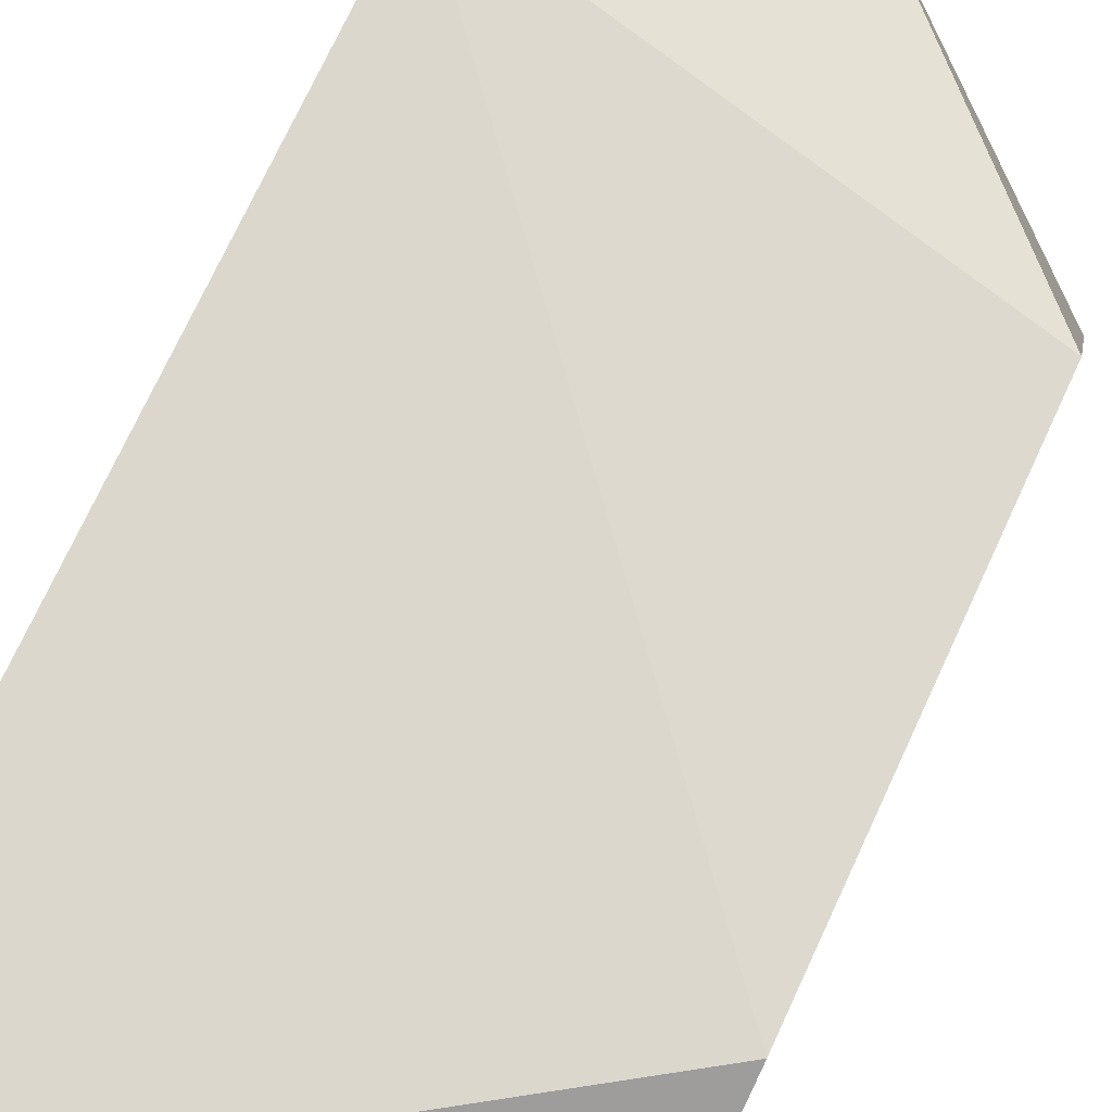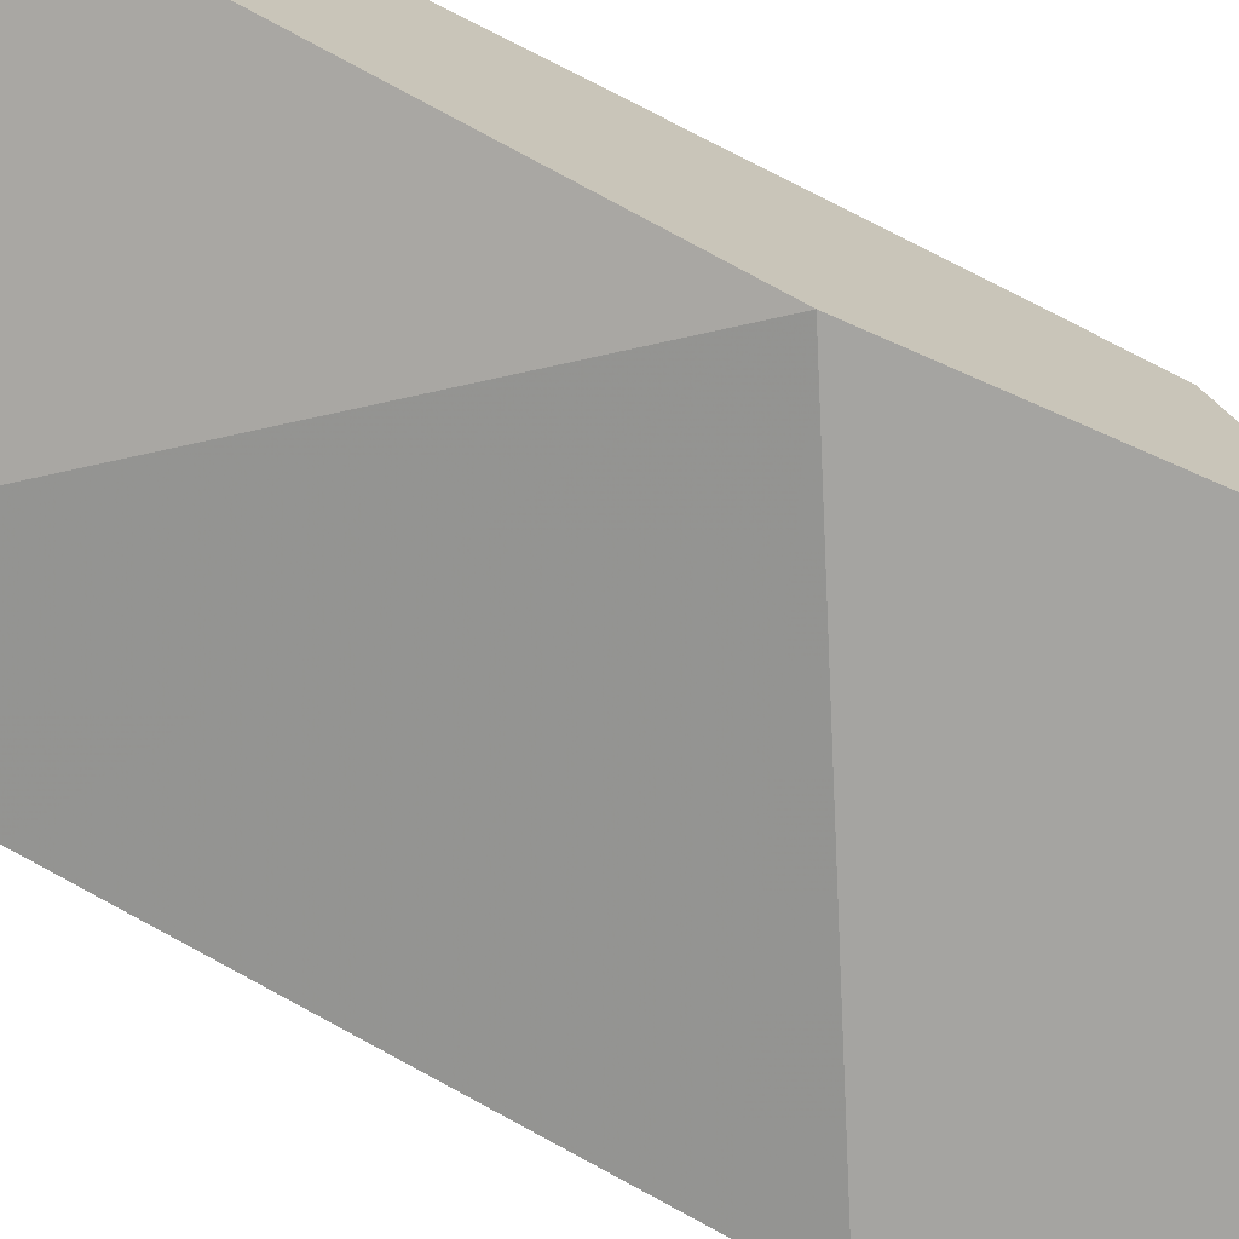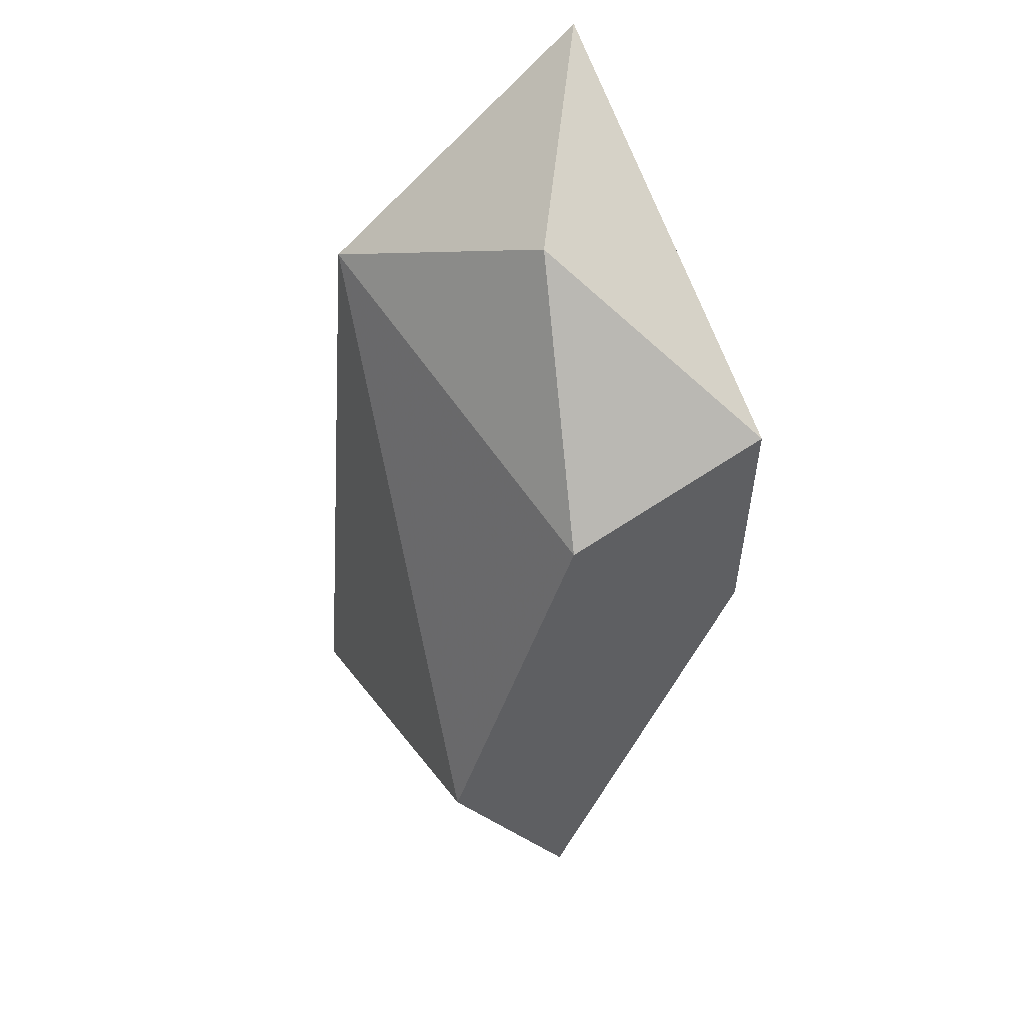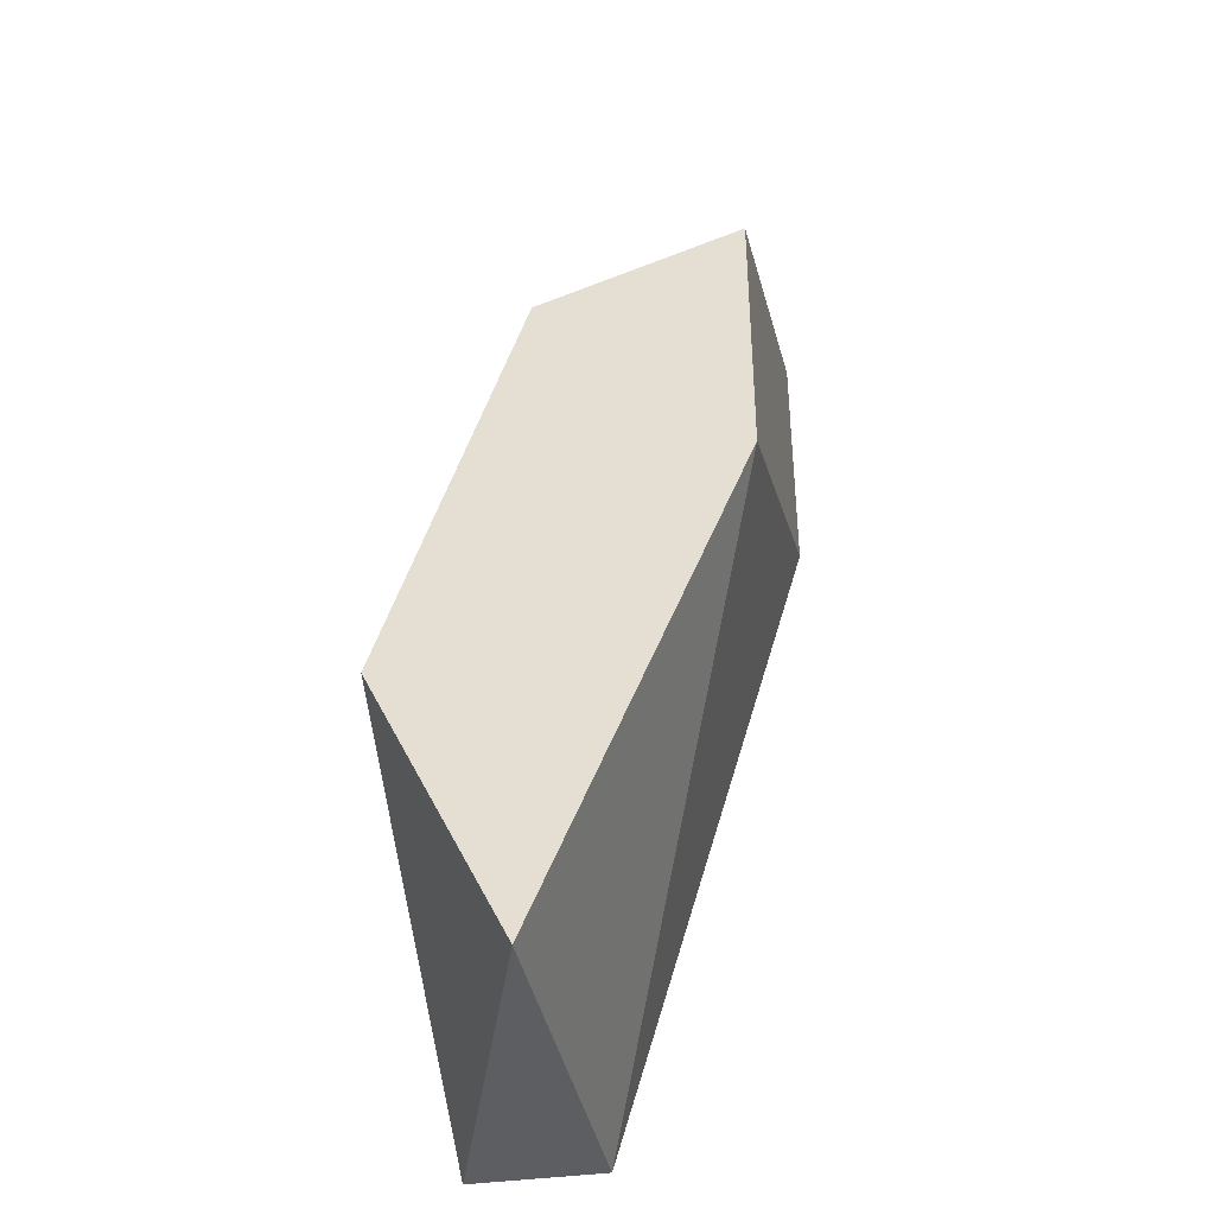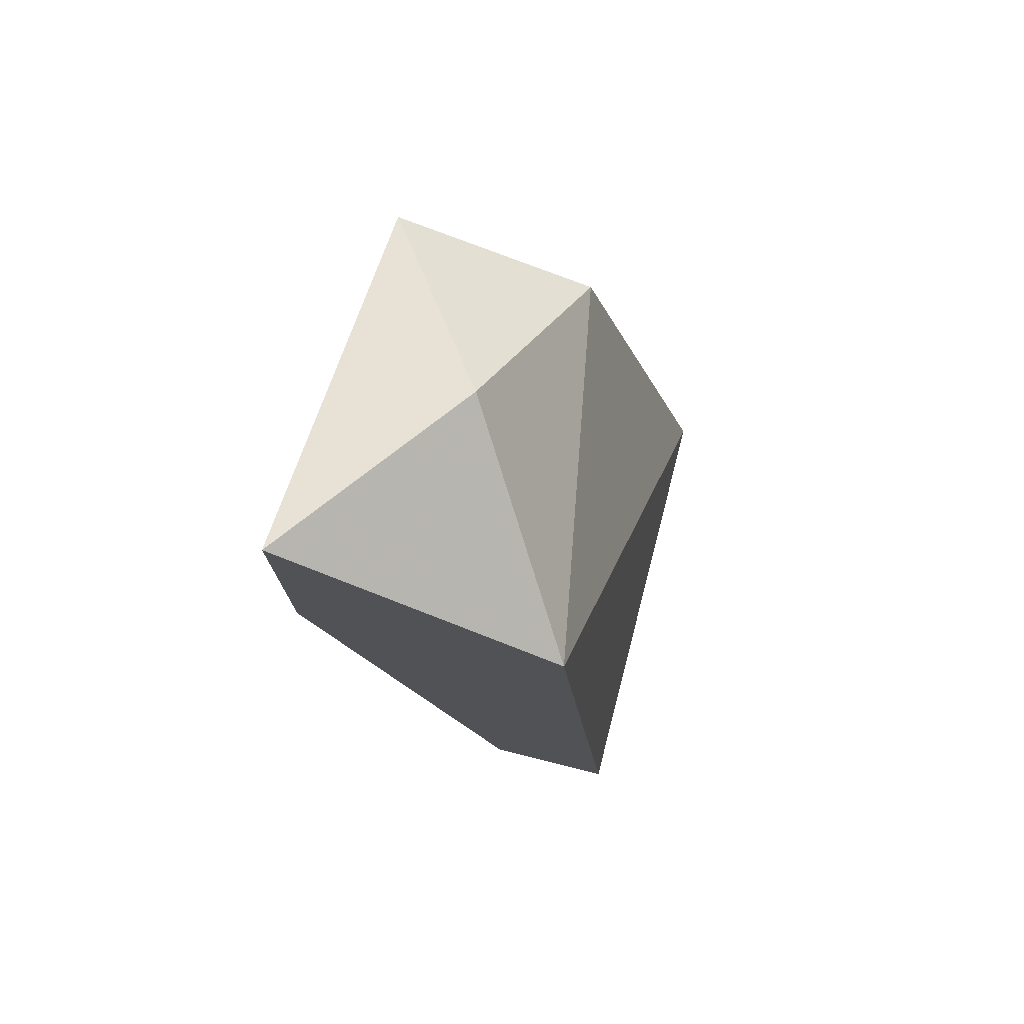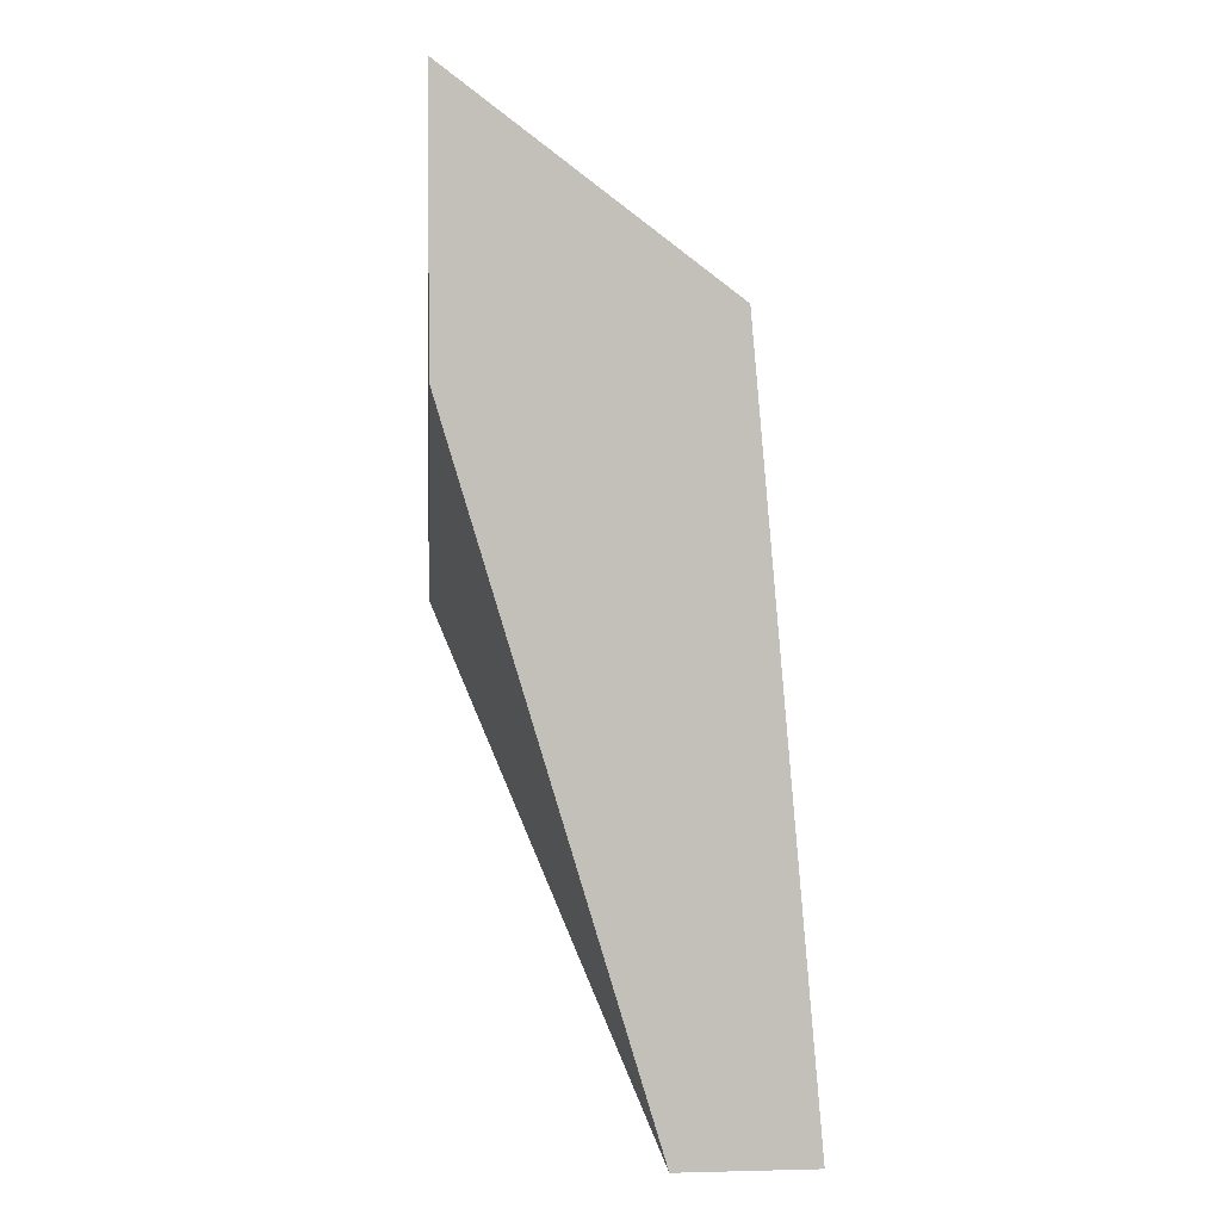
<metadata>
{"format":"obj","ext":"obj","renderer":"f3d","projection":"perspective","resolution":1024,"background":"white","views":[{"elev":79.1,"azim":25.1,"up":"+Z"},{"elev":-73.3,"azim":66.2,"up":"+Z"},{"elev":54.4,"azim":63.6,"up":"+Y"},{"elev":-38.5,"azim":100.6,"up":"+Y"},{"elev":75.5,"azim":-76.0,"up":"+Y"},{"elev":3.3,"azim":-94.8,"up":"+Y"}]}
</metadata>
<code>
v -0.0173 0.06431 0.02176
v -0.0173 0.05423 0.02608
v -0.0173 0.06864 0.02608
v -0.0173 0.05999 0.02896
v -0.0173 0.07008 0.02176
v -0.02162 0.07296 0.02464
v -0.02595 0.0744 0.02176
v -0.02595 0.05423 0.02896
v -0.02595 0.05423 0.02608
v -0.02595 0.06864 0.02176
v -0.02595 0.07008 0.02752
f 4 5 3
f 8 9 2
f 9 8 7
f 2 9 1
f 8 2 4
f 2 1 4
f 6 7 11
f 7 8 11
f 8 4 11
f 7 6 5
f 1 7 5
f 4 1 5
f 9 7 10
f 1 9 10
f 7 1 10
f 6 11 3
f 11 4 3
f 5 6 3

</code>
